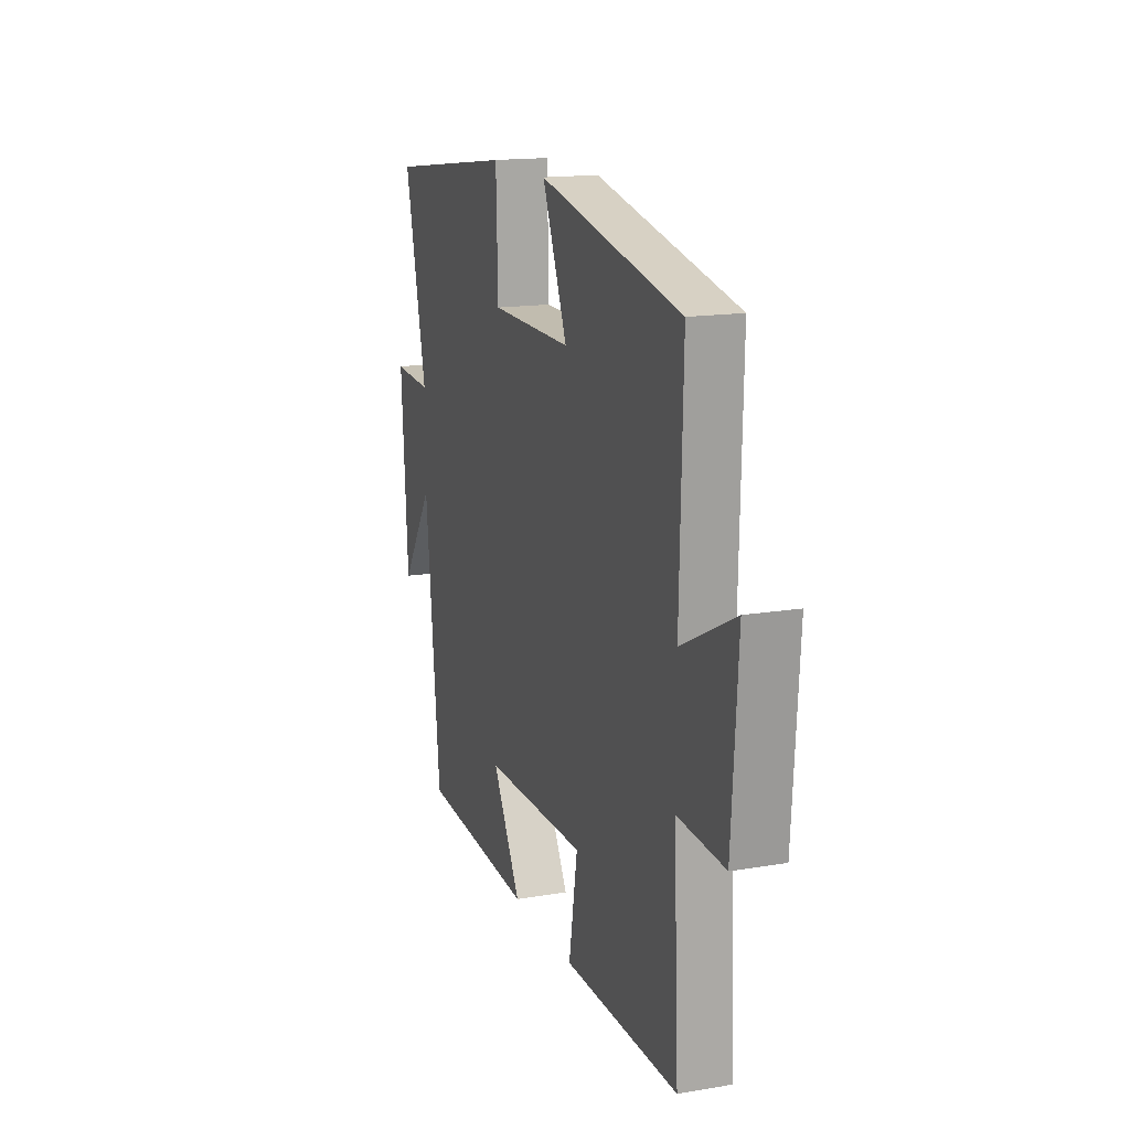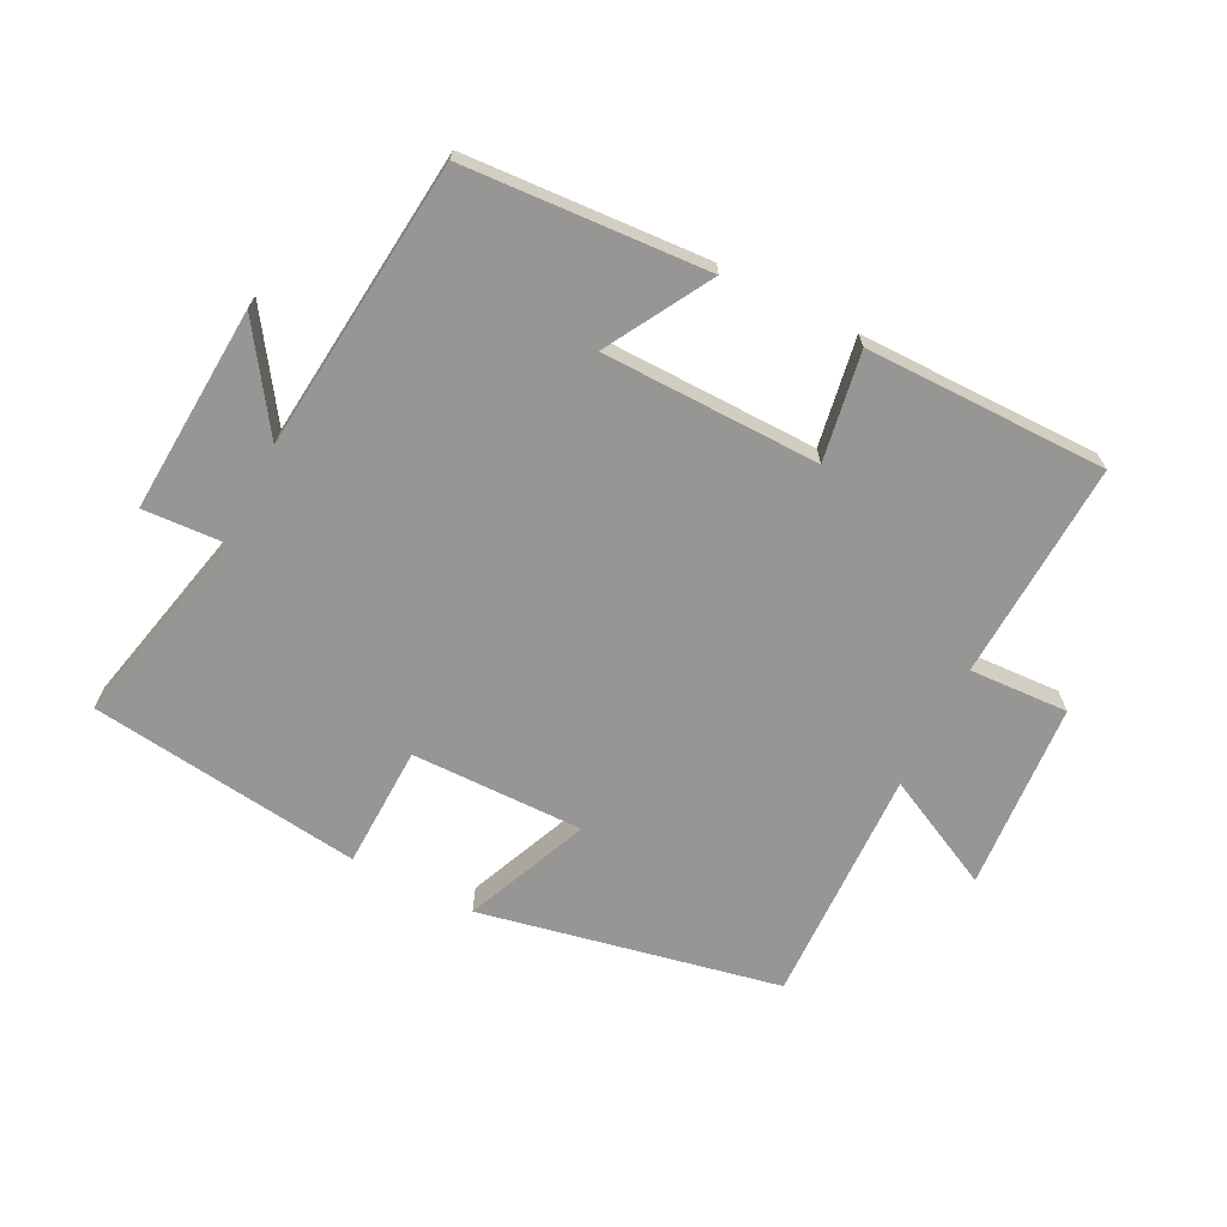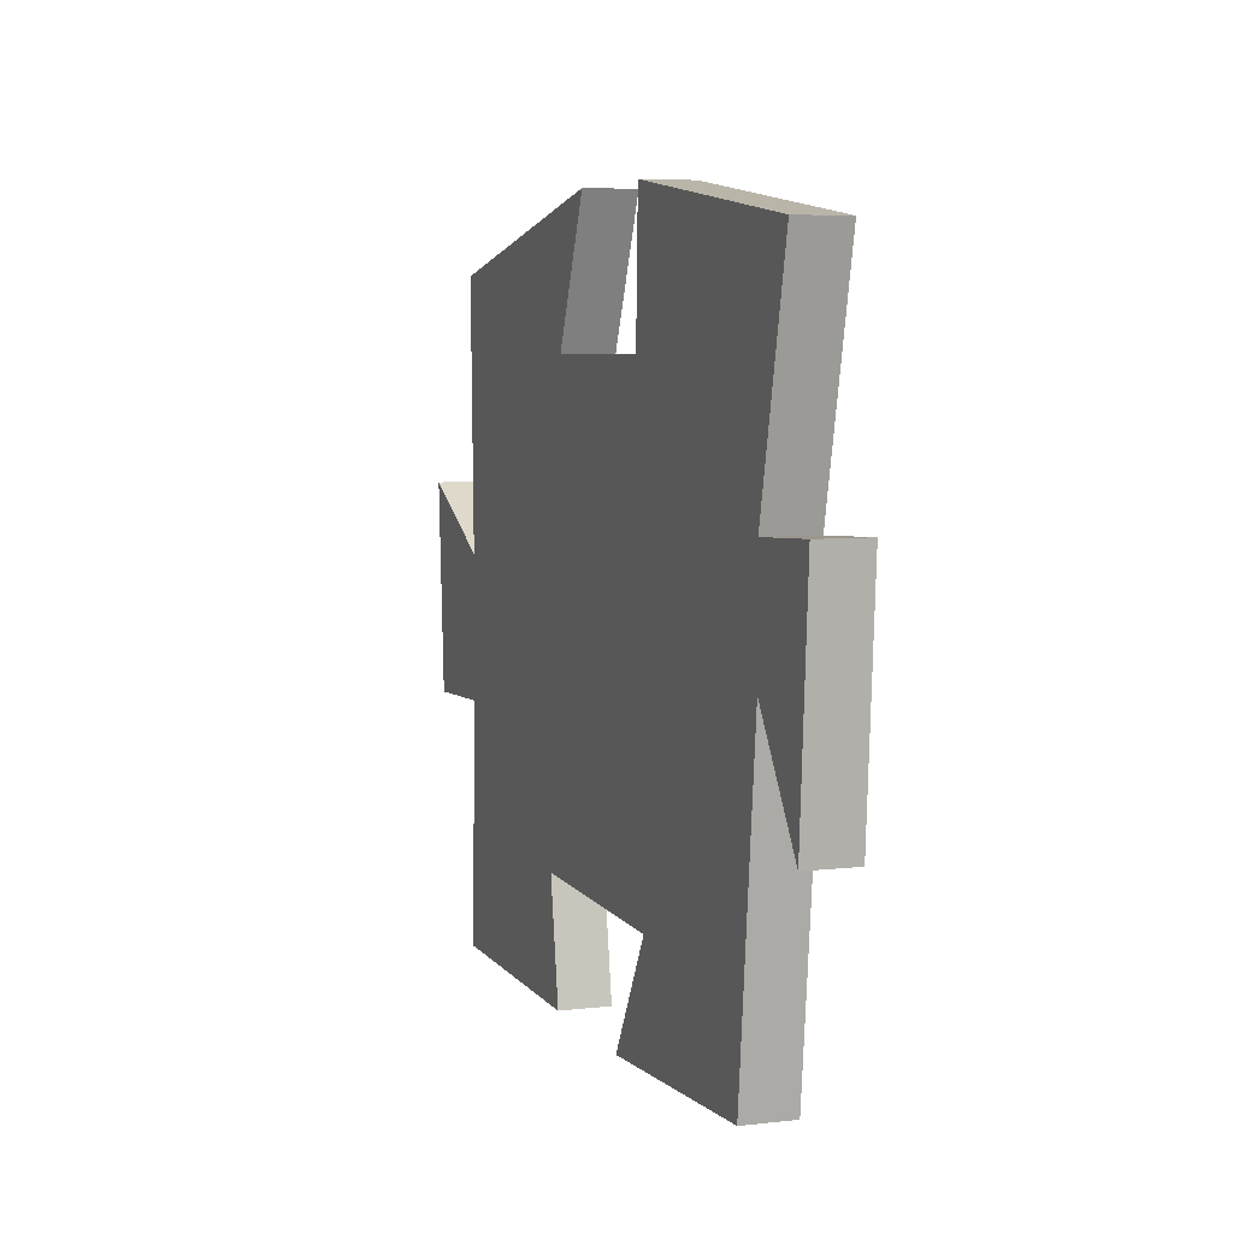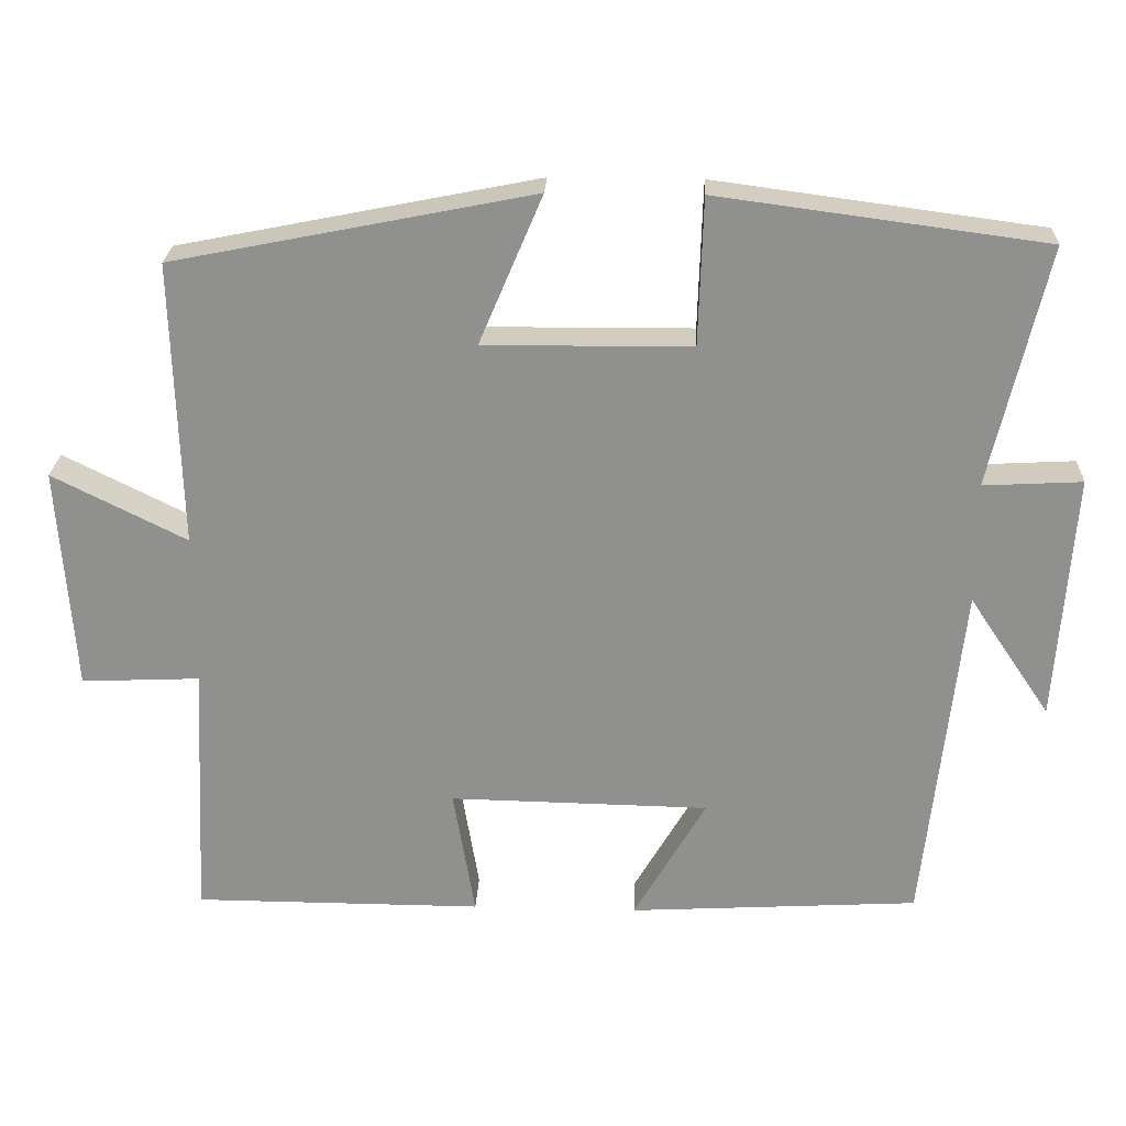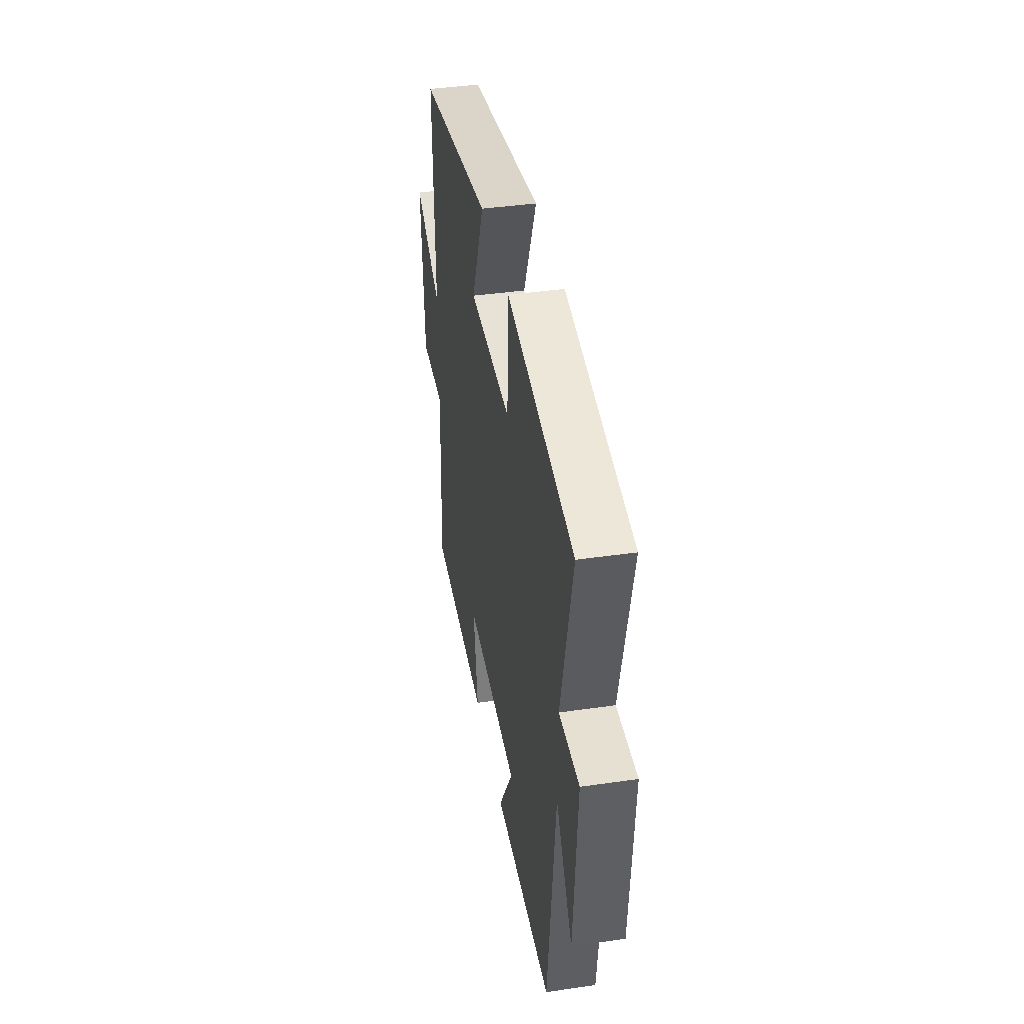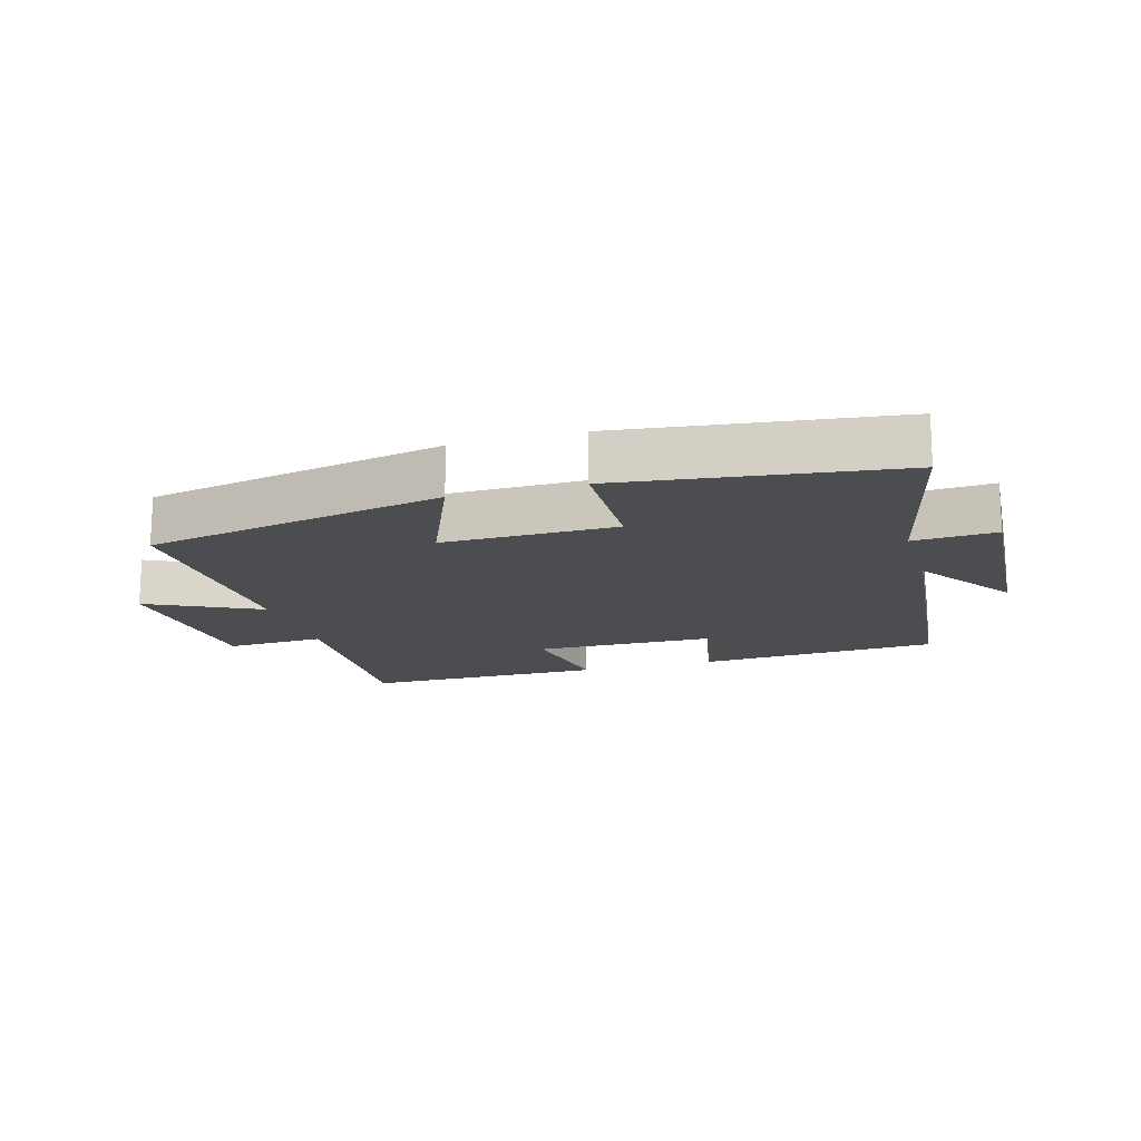
<metadata>
{"format":"obj","ext":"obj","renderer":"f3d","projection":"perspective","resolution":1024,"background":"white","views":[{"elev":15.9,"azim":-109.2,"up":"+Z"},{"elev":-67.8,"azim":153.3,"up":"+Y"},{"elev":6.0,"azim":70.7,"up":"+Z"},{"elev":24.2,"azim":2.5,"up":"+Z"},{"elev":40.9,"azim":80.0,"up":"+Z"},{"elev":-15.7,"azim":16.4,"up":"+Y"}]}
</metadata>
<code>
v -0.517 0.07 -0.499
v -0.5 0.07 -0.16
v -0.654 0.07 -0.167
v -0.674 0.07 0.125
v -0.5 0.07 0.038
v -0.51 0.07 0.407
v -0.044 0.07 0.5
v -0.126 0.07 0.307
v 0.142 0.07 0.309
v 0.148 0.07 0.5
v 0.572 0.07 0.444
v 0.5 0.07 0.132
v 0.628 0.07 0.139
v 0.606 0.07 -0.183
v 0.5 0.07 -0.026
v 0.452 0.07 -0.478
v 0.075 0.07 -0.5
v 0.169 0.07 -0.338
v -0.169 0.07 -0.332
v -0.141 0.07 -0.5
v -0.517 0 -0.499
v -0.5 0 -0.16
v -0.654 0 -0.167
v -0.674 0 0.125
v -0.5 0 0.038
v -0.51 0 0.407
v -0.044 0 0.5
v -0.126 0 0.307
v 0.142 0 0.309
v 0.148 0 0.5
v 0.572 0 0.444
v 0.5 0 0.132
v 0.628 0 0.139
v 0.606 0 -0.183
v 0.5 0 -0.026
v 0.452 0 -0.478
v 0.075 0 -0.5
v 0.169 0 -0.338
v -0.169 0 -0.332
v -0.141 0 -0.5
f 19 20 1 2
f 18 19 2
f 15 16 17 18
f 15 18 2
f 12 13 14 15
f 12 15 2 3
f 9 10 11 12
f 8 9 12 3
f 5 6 7 8
f 5 8 3
f 3 4 5
f 22 21 40 39
f 22 39 38
f 38 37 36 35
f 22 38 35
f 35 34 33 32
f 23 22 35 32
f 32 31 30 29
f 23 32 29 28
f 28 27 26 25
f 23 28 25
f 25 24 23
f 1 21 22 2
f 2 22 23 3
f 3 23 24 4
f 4 24 25 5
f 5 25 26 6
f 6 26 27 7
f 7 27 28 8
f 8 28 29 9
f 9 29 30 10
f 10 30 31 11
f 11 31 32 12
f 12 32 33 13
f 13 33 34 14
f 14 34 35 15
f 15 35 36 16
f 16 36 37 17
f 17 37 38 18
f 18 38 39 19
f 19 39 40 20
f 20 40 21 1

</code>
